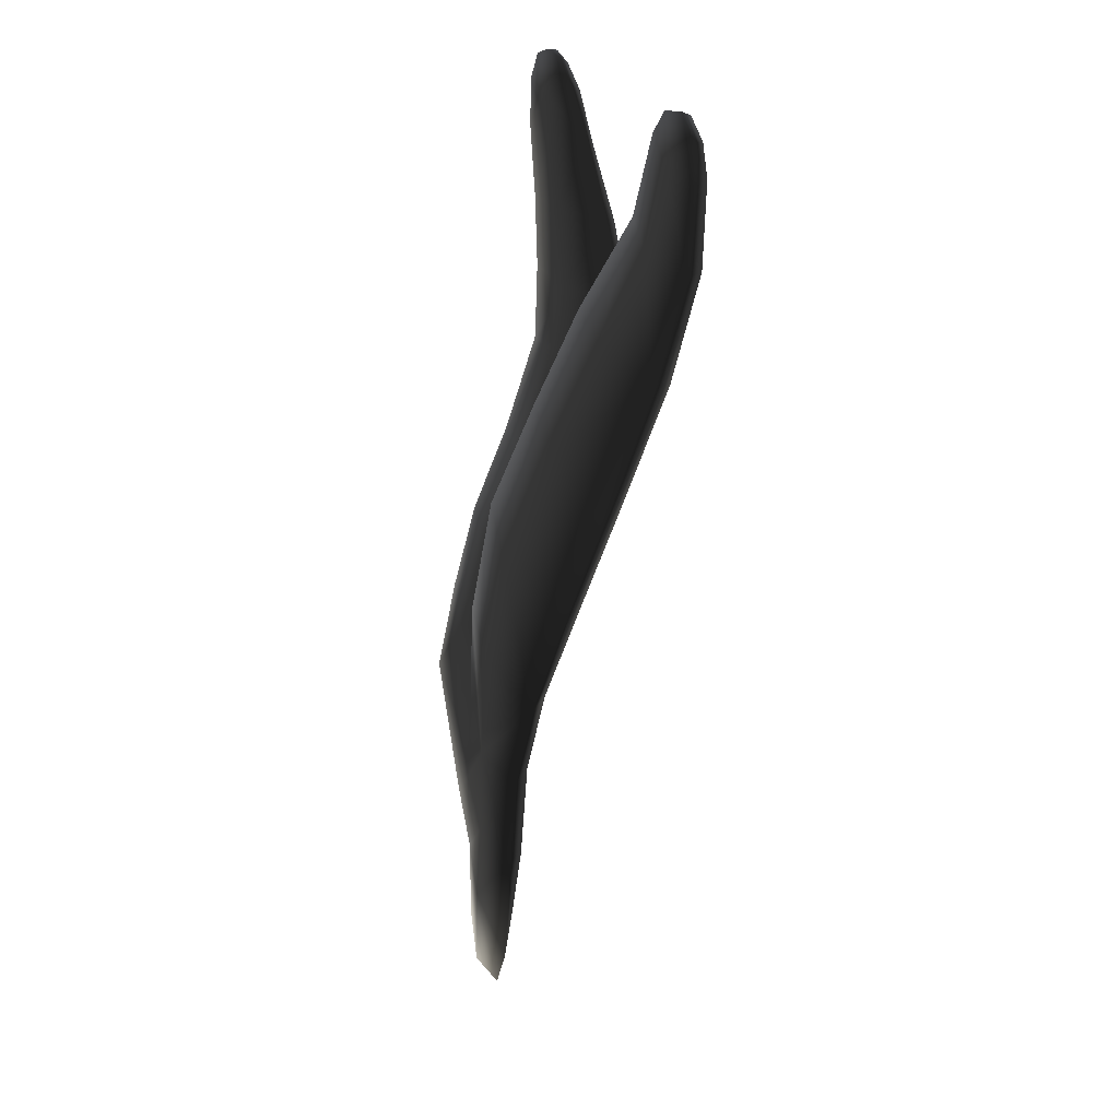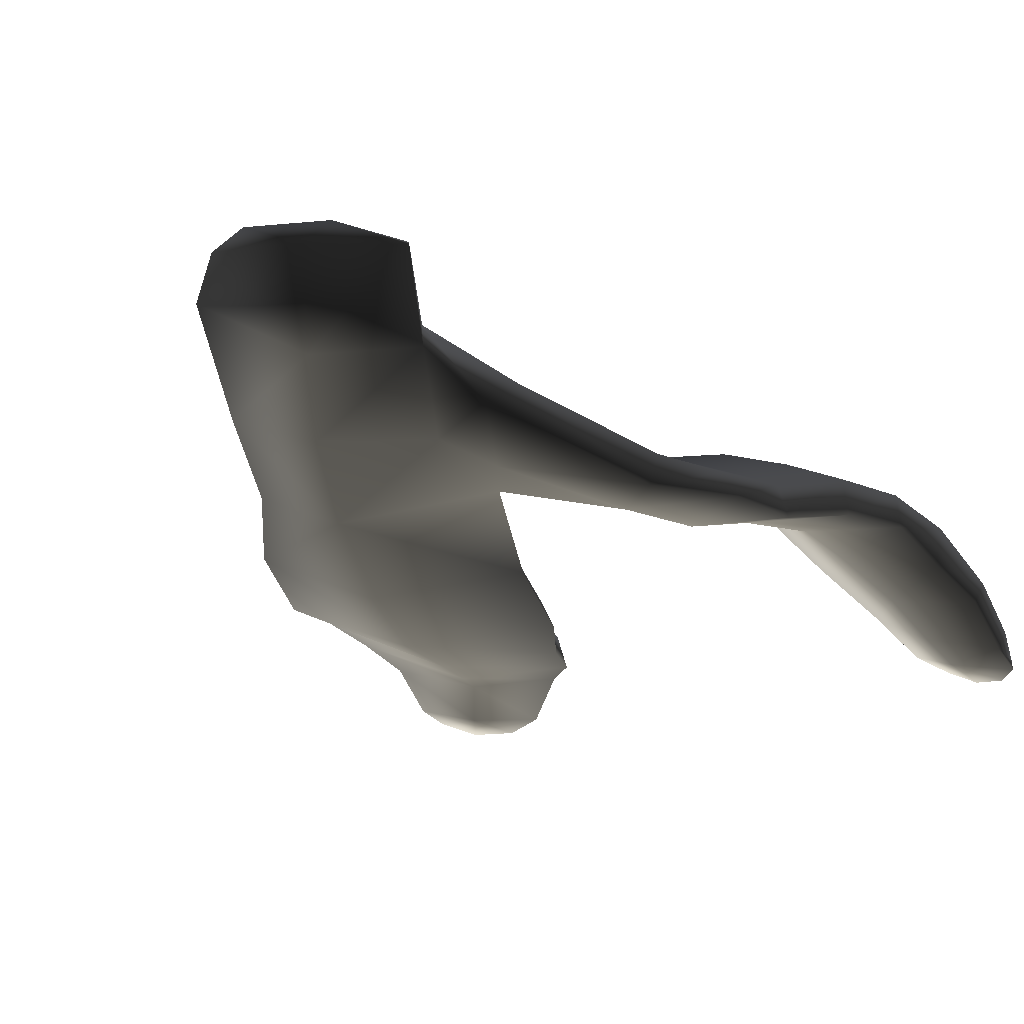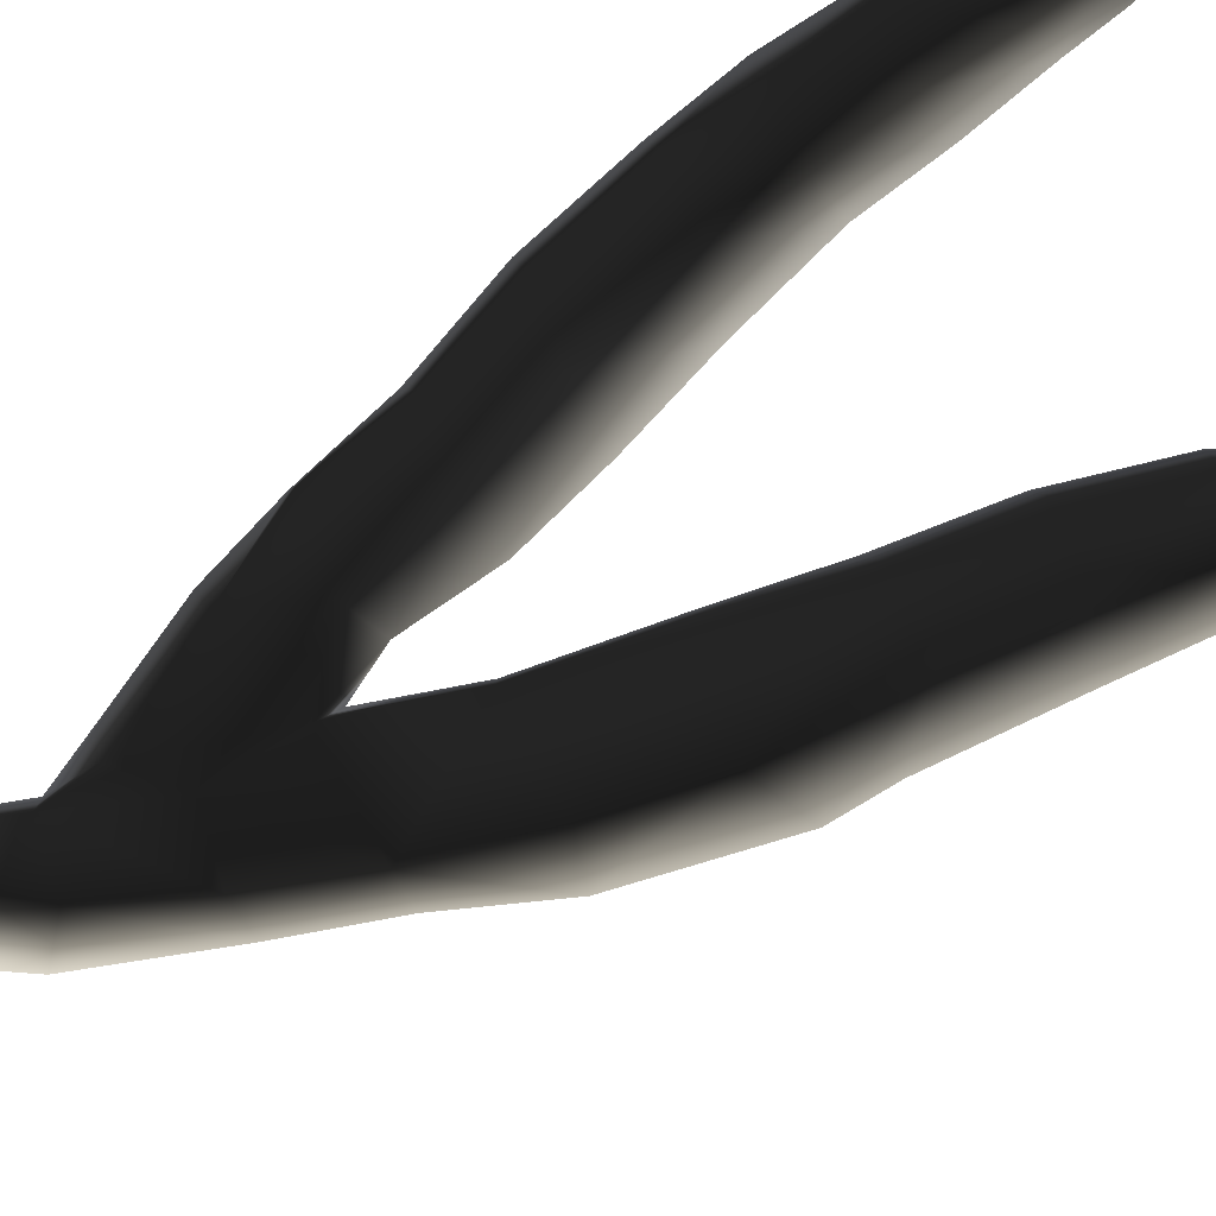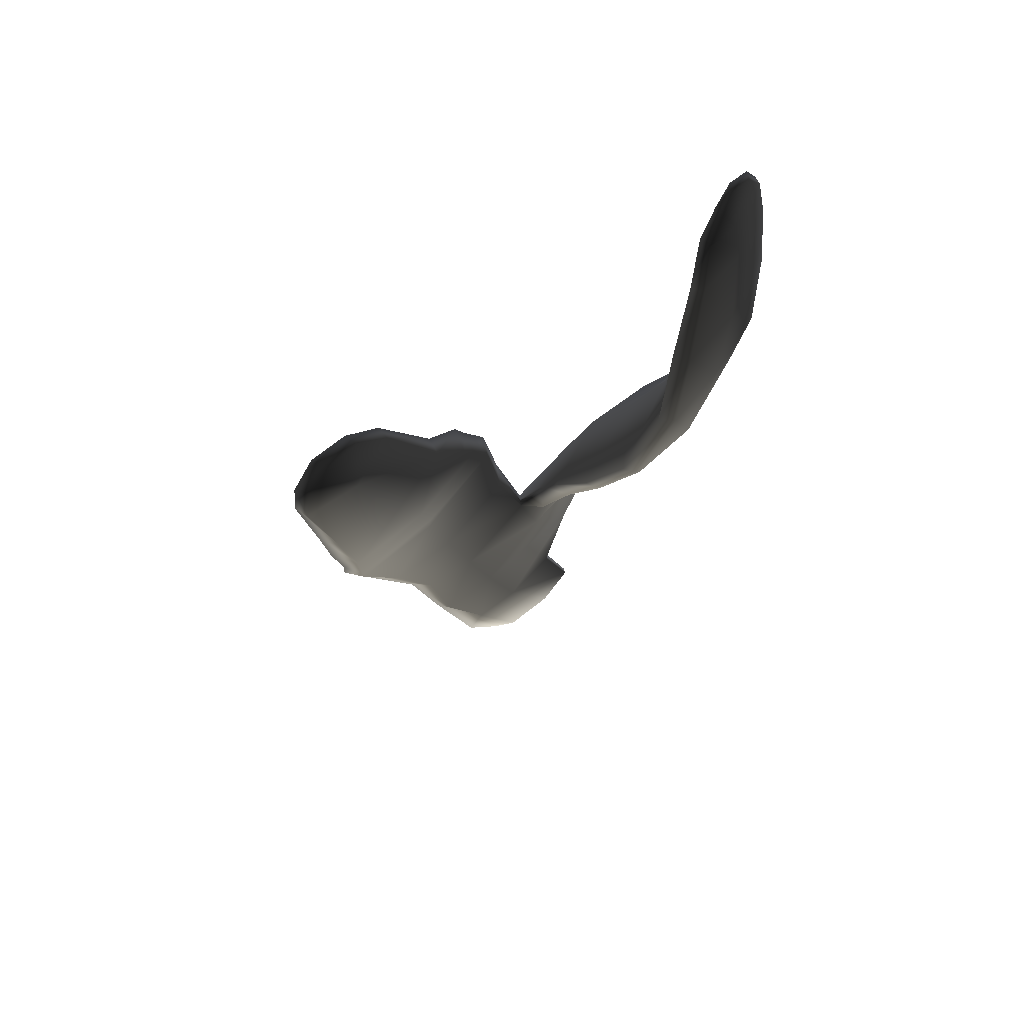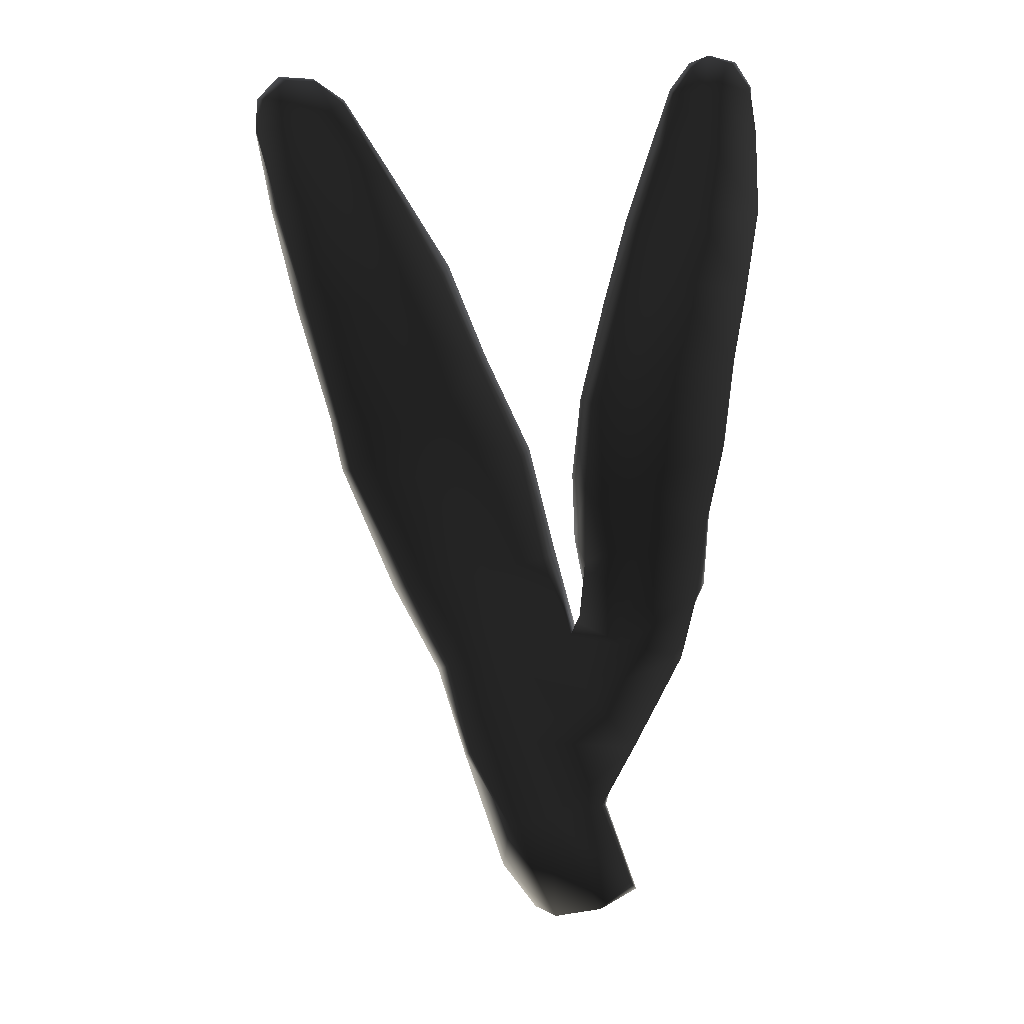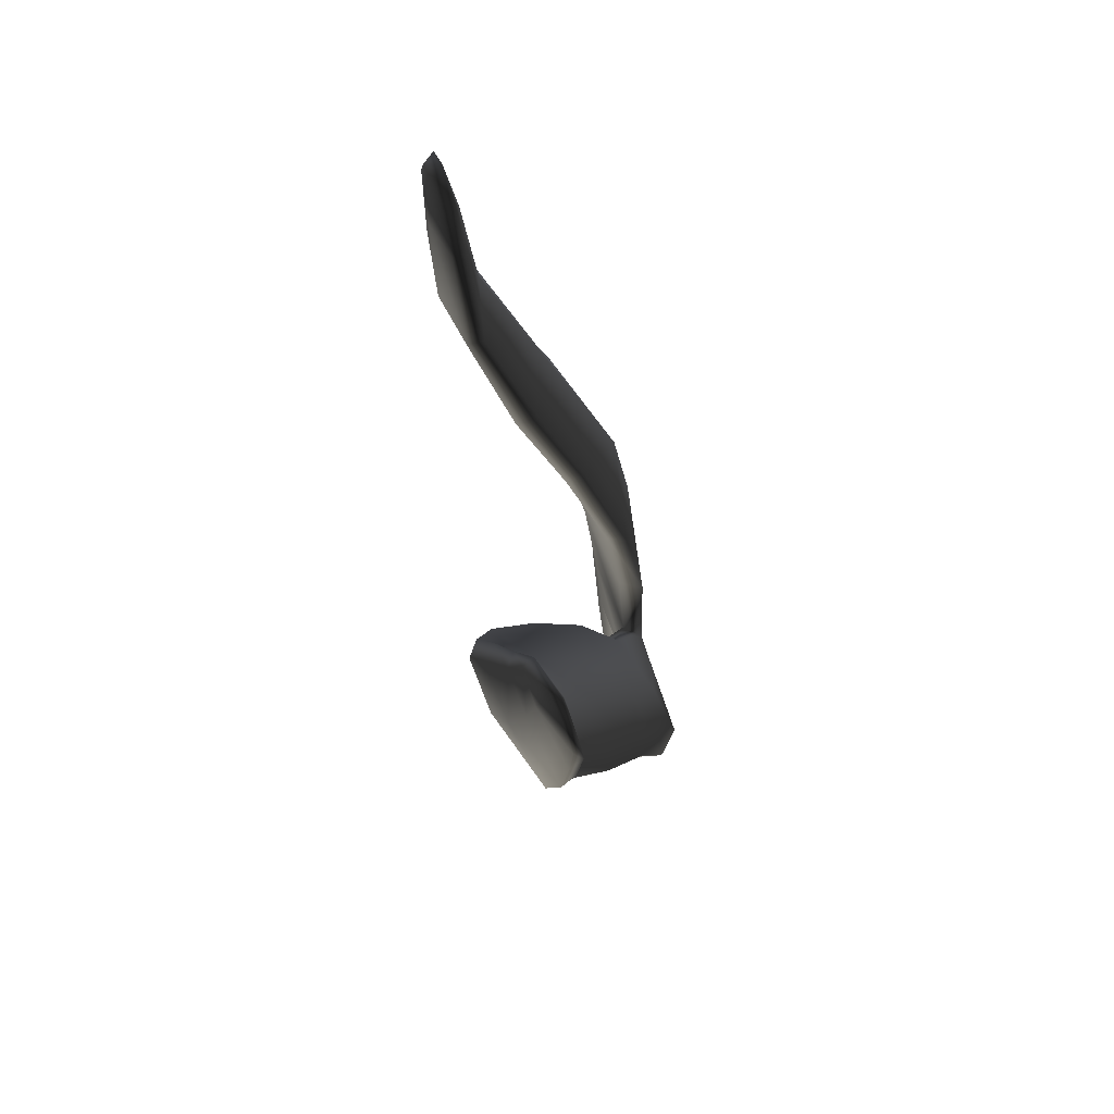
<metadata>
{"format":"obj","ext":"obj","renderer":"f3d","projection":"perspective","resolution":1024,"background":"white","views":[{"elev":17.8,"azim":-101.4,"up":"+Y"},{"elev":-28.4,"azim":23.7,"up":"+Z"},{"elev":-57.6,"azim":120.6,"up":"+Z"},{"elev":64.0,"azim":-33.3,"up":"+Y"},{"elev":9.2,"azim":10.8,"up":"+Y"},{"elev":77.7,"azim":80.8,"up":"+Y"}]}
</metadata>
<code>
g default
v 225.9 -23.01 -358.6
v 227.3 -22.26 -358.6
v 226.3 -19.81 -358.7
v 224.7 -20.44 -358.8
v 223.4 -21.69 -358.3
v 224.3 -22.92 -358.3
v 223.6 -18.07 -358.9
v 222.3 -18.4 -358.3
v 225.5 -17.37 -358.9
v 225.6 -15.2 -358.8
v 222.8 -15.56 -358.9
v 221.5 -15.91 -358.3
v 222 -12.73 -358.9
v 220.2 -13.5 -358.1
v 224.8 -12.42 -358.8
v 224.1 -9.434 -358.4
v 221.4 -10.11 -358.6
v 219 -9.969 -357.3
v 220.8 -7.078 -357.6
v 218.8 -8.502 -356.7
v 223 -6.72 -357.5
v 222.2 -4.217 -356.6
v 220.1 -4.562 -356.6
v 218.1 -5.258 -355.8
v 219.3 -2.422 -355.7
v 217.7 -2.715 -355.2
v 221 -1.895 -355.6
v 219.7 0.1428 -355.5
v 218.4 -0.4152 -355.5
v 217.3 -0.6954 -355.2
v 217.9 0.7692 -355.3
v 217.4 0.1784 -355.2
v 218.8 0.7077 -355.4
v 223.6 -20.44 -358
v 225 -23.12 -358.2
v 222.5 -18.3 -358
v 221.9 -15.69 -357.9
v 220.7 -13.36 -357.7
v 219.3 -9.965 -356.9
v 219.2 -8.607 -356.4
v 218.6 -5.295 -355.3
v 218 -2.671 -354.8
v 217.4 -0.6066 -354.8
v 217.6 0.1657 -354.9
v 218.2 0.657 -355
v 219 0.6297 -355.1
v 219.7 0.05602 -355.2
v 220.9 -2.003 -355.2
v 222.2 -4.529 -356.1
v 223 -7.046 -357.1
v 224 -9.628 -358
v 224.6 -12.54 -358.3
v 225.3 -14.79 -358.3
v 223.2 -15.63 -357.9
v 222.4 -12.98 -357.7
v 221.6 -10.21 -357.2
v 221.4 -8.523 -356.7
v 220.5 -5.162 -355.5
v 219.5 -2.649 -354.8
v 218.7 -0.4799 -354.8
v 226.7 -18.27 -358.9
v 226 -16.28 -358.9
v 227.3 -13.69 -358.7
v 228.2 -15.15 -359.2
v 225.8 -13.65 -358
v 229.1 -13.17 -358.6
v 229.3 -11.04 -358
v 227.6 -11.43 -358
v 225.6 -11.7 -357
v 227.9 -9.319 -357
v 225.8 -9.743 -355.8
v 229.7 -8.921 -357
v 230 -6.517 -356.2
v 228.2 -6.636 -355.9
v 226.1 -7.58 -354.8
v 228.4 -4.889 -355.7
v 226.8 -5.025 -354.4
v 230.2 -4.573 -356.1
v 230.4 -2.725 -356.1
v 228.8 -2.87 -355.8
v 227.3 -2.925 -354.8
v 229 -1.159 -355.9
v 227.9 -0.972 -355.2
v 230.3 -0.757 -356.2
v 230.3 0.4301 -356.2
v 229.1 0.02792 -356
v 228.3 0.3426 -355.5
v 229.3 1.197 -356
v 228.8 1.016 -355.7
v 229.9 1.051 -356.1
v 230.3 0.3637 -356
v 229.9 1.003 -355.9
v 230.5 -0.7473 -355.9
v 230.6 -2.742 -355.7
v 230.4 -4.788 -355.4
v 230 -6.746 -355.6
v 229.7 -9.169 -356.4
v 229.2 -11.38 -357.5
v 228.9 -13.46 -358.3
v 228.5 -15.35 -358.8
v 227.2 -18.04 -358.6
v 226.3 -19.74 -358.3
v 227.1 -22.01 -358.4
v 226.3 -22.83 -358.2
v 224.8 -20.08 -358
v 224 -17.84 -358
v 225.9 -16.43 -358.2
v 226.9 -14.89 -358.1
v 227.1 -13.77 -357.7
v 227.5 -11.78 -356.8
v 227.7 -9.776 -355.7
v 228 -6.919 -354.5
v 228.6 -4.457 -354.5
v 229.1 -2.77 -354.8
v 229.3 -0.85 -355.2
v 229.3 0.2398 -355.4
v 229.2 1.182 -355.7
v 228.8 0.8898 -355.5
v 228.4 0.2289 -355.3
v 228.2 -1.028 -355
v 227.6 -3.046 -354.5
v 227.2 -5.103 -354.2
v 226.5 -7.678 -354.5
v 226.1 -10.17 -355.7
v 226 -12.3 -356.8
v 225.7 -14.24 -357.7
g seaweed6 group1 kelp foliage9
f 1 2 4
f 4 2 3
f 1 4 6
f 6 4 5
f 7 8 4
f 4 8 5
f 4 3 7
f 7 3 9
f 7 9 11
f 11 9 10
f 7 11 8
f 8 11 12
f 13 14 11
f 11 14 12
f 10 15 11
f 11 15 13
f 15 16 13
f 13 16 17
f 13 17 14
f 14 17 18
f 17 19 18
f 18 19 20
f 16 21 17
f 17 21 19
f 21 22 19
f 19 22 23
f 23 24 19
f 19 24 20
f 23 25 24
f 24 25 26
f 22 27 23
f 23 27 25
f 27 28 25
f 25 28 29
f 25 29 26
f 26 29 30
f 31 32 29
f 29 32 30
f 28 33 29
f 29 33 31
f 34 35 5
f 5 35 6
f 5 8 34
f 34 8 36
f 8 12 36
f 36 12 37
f 12 14 37
f 37 14 38
f 14 18 38
f 38 18 39
f 18 20 39
f 39 20 40
f 24 41 20
f 20 41 40
f 24 26 41
f 41 26 42
f 26 30 42
f 42 30 43
f 30 32 43
f 43 32 44
f 32 31 44
f 44 31 45
f 31 33 45
f 45 33 46
f 33 28 46
f 46 28 47
f 28 27 47
f 47 27 48
f 27 22 48
f 48 22 49
f 22 21 49
f 49 21 50
f 21 16 50
f 50 16 51
f 16 15 51
f 51 15 52
f 10 53 15
f 15 53 52
f 52 53 55
f 55 53 54
f 54 37 55
f 55 37 38
f 39 56 38
f 38 56 55
f 56 51 55
f 55 51 52
f 40 57 39
f 39 57 56
f 56 57 51
f 51 57 50
f 41 58 40
f 40 58 57
f 57 58 50
f 50 58 49
f 49 58 48
f 48 58 59
f 58 41 59
f 59 41 42
f 43 60 42
f 42 60 59
f 59 60 48
f 48 60 47
f 47 60 46
f 46 60 45
f 43 44 60
f 60 44 45
f 3 61 9
f 9 61 62
f 61 64 62
f 9 62 10
f 62 63 10
f 10 63 65
f 62 64 63
f 63 64 66
f 63 66 68
f 68 66 67
f 63 68 65
f 65 68 69
f 68 70 69
f 69 70 71
f 68 67 70
f 70 67 72
f 70 72 74
f 74 72 73
f 74 75 70
f 70 75 71
f 76 77 74
f 74 77 75
f 74 73 76
f 76 73 78
f 76 78 80
f 80 78 79
f 80 81 76
f 76 81 77
f 82 83 80
f 80 83 81
f 80 79 82
f 82 79 84
f 82 84 86
f 86 84 85
f 82 86 83
f 83 86 87
f 88 89 86
f 86 89 87
f 85 90 86
f 86 90 88
f 91 92 85
f 85 92 90
f 85 84 91
f 91 84 93
f 84 79 93
f 93 79 94
f 79 78 94
f 94 78 95
f 78 73 95
f 95 73 96
f 73 72 96
f 96 72 97
f 72 67 97
f 97 67 98
f 67 66 98
f 98 66 99
f 66 64 99
f 99 64 100
f 61 101 64
f 64 101 100
f 3 102 61
f 61 102 101
f 2 103 3
f 3 103 102
f 102 103 105
f 105 103 104
f 104 35 105
f 105 35 34
f 36 106 34
f 34 106 105
f 37 54 36
f 36 54 106
f 102 105 101
f 101 105 106
f 101 106 107
f 107 106 54
f 54 53 107
f 101 107 100
f 100 107 108
f 100 108 99
f 99 108 109
f 109 110 99
f 99 110 98
f 110 111 98
f 98 111 97
f 111 112 97
f 97 112 96
f 112 113 96
f 96 113 95
f 113 114 95
f 95 114 94
f 114 115 94
f 94 115 93
f 115 116 93
f 93 116 91
f 91 116 92
f 92 116 117
f 117 88 92
f 92 88 90
f 88 117 89
f 89 117 118
f 89 118 87
f 87 118 119
f 87 119 83
f 83 119 120
f 83 120 81
f 81 120 121
f 81 121 77
f 77 121 122
f 77 122 75
f 75 122 123
f 75 123 71
f 71 123 124
f 71 124 69
f 69 124 125
f 69 125 65
f 65 125 126
f 126 53 65
f 65 53 10
f 107 53 108
f 108 53 126
f 108 126 109
f 126 125 109
f 109 125 110
f 125 124 110
f 110 124 111
f 124 123 111
f 111 123 112
f 123 122 112
f 112 122 113
f 122 121 113
f 113 121 114
f 121 120 114
f 114 120 115
f 120 119 115
f 115 119 116
f 119 118 116
f 116 118 117
f 6 35 1
f 1 35 104
f 103 2 104
f 104 2 1

</code>
